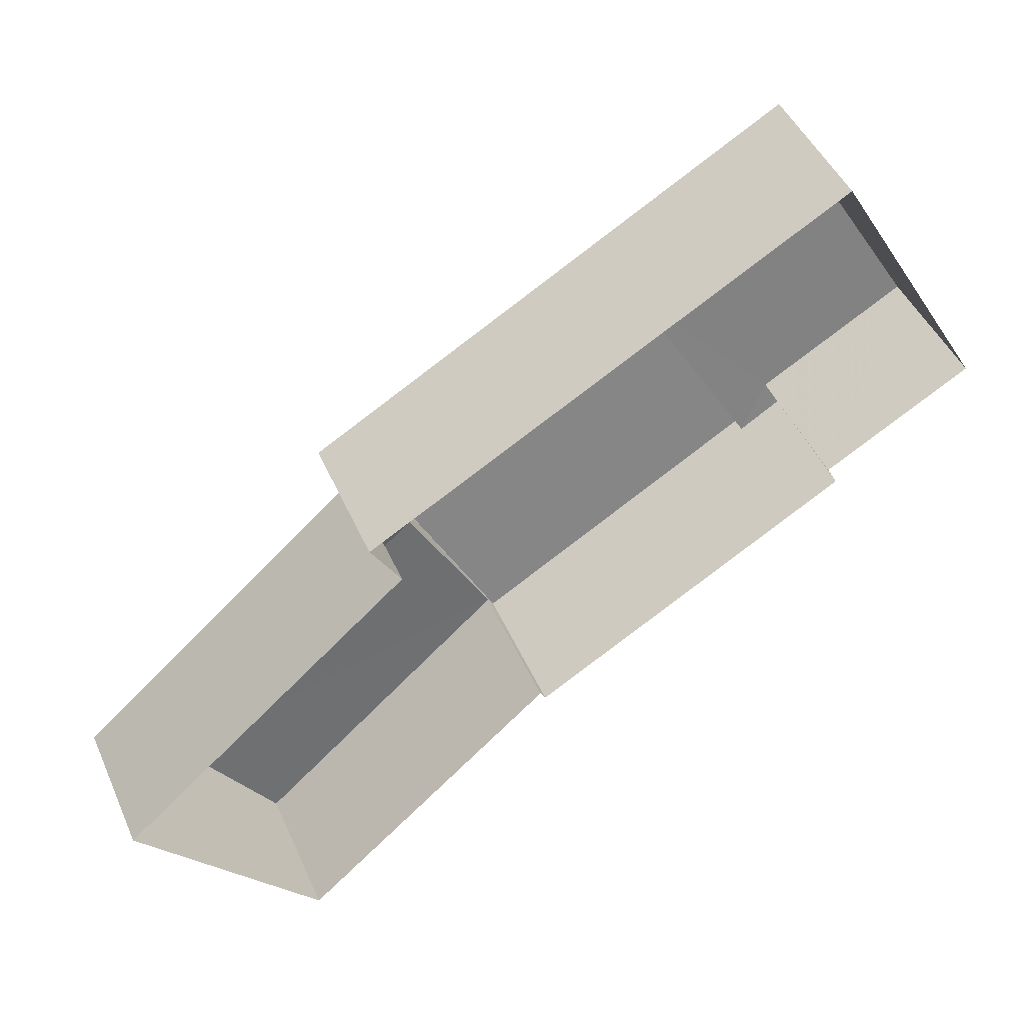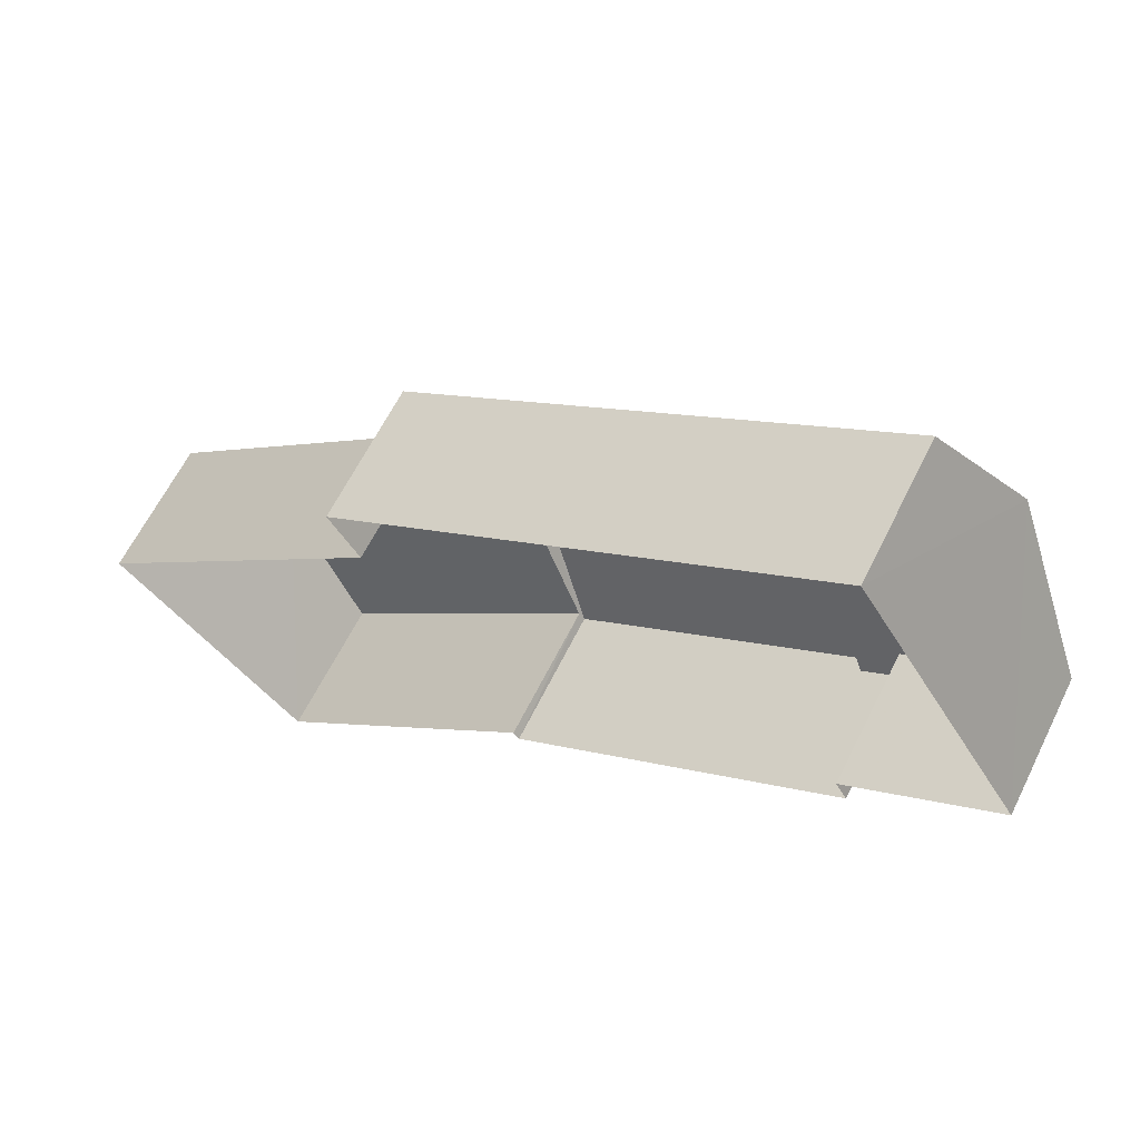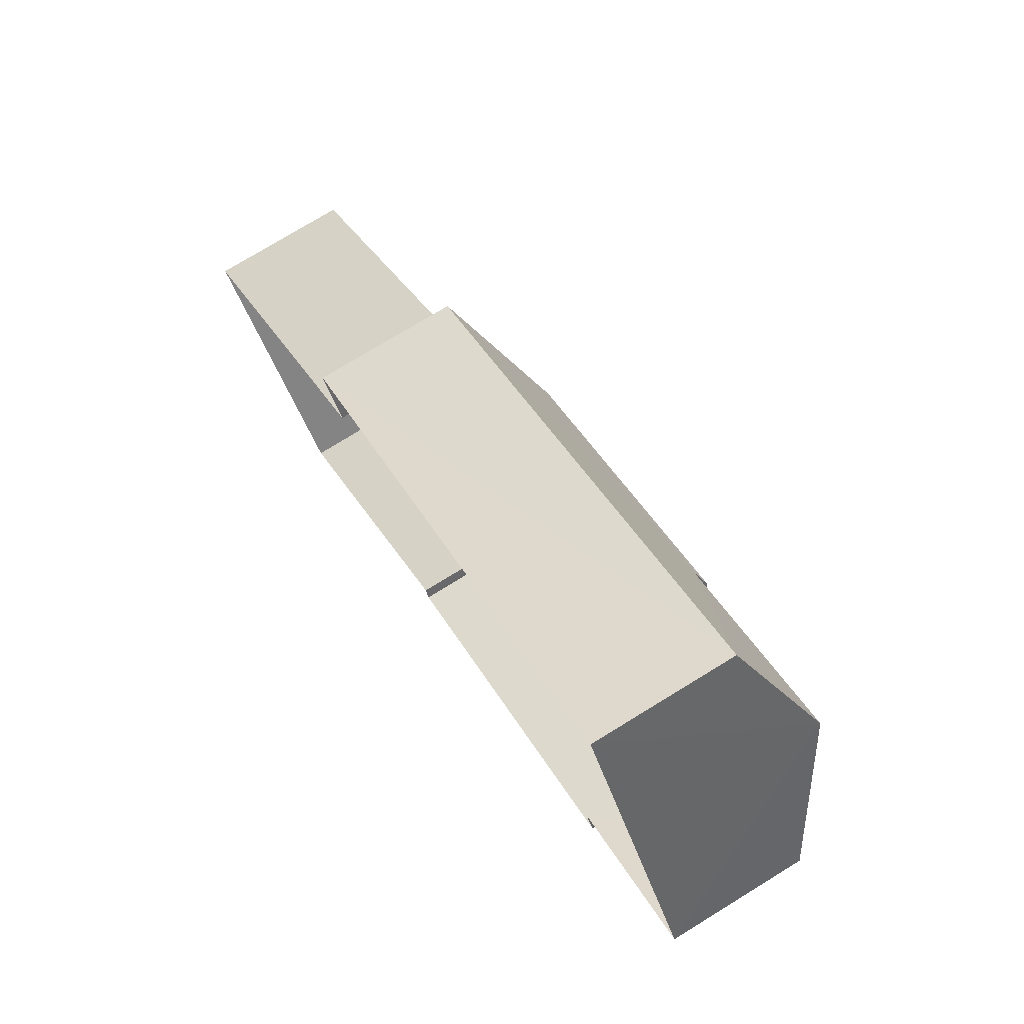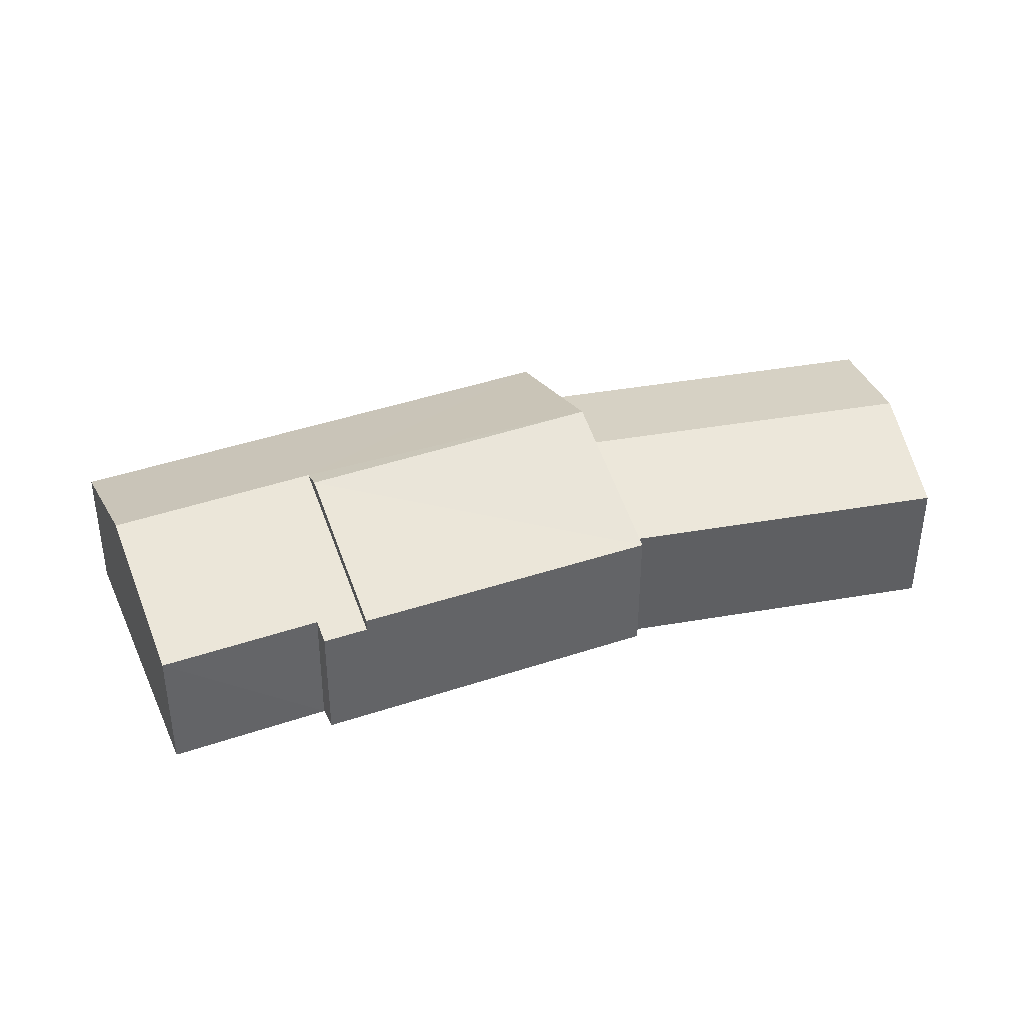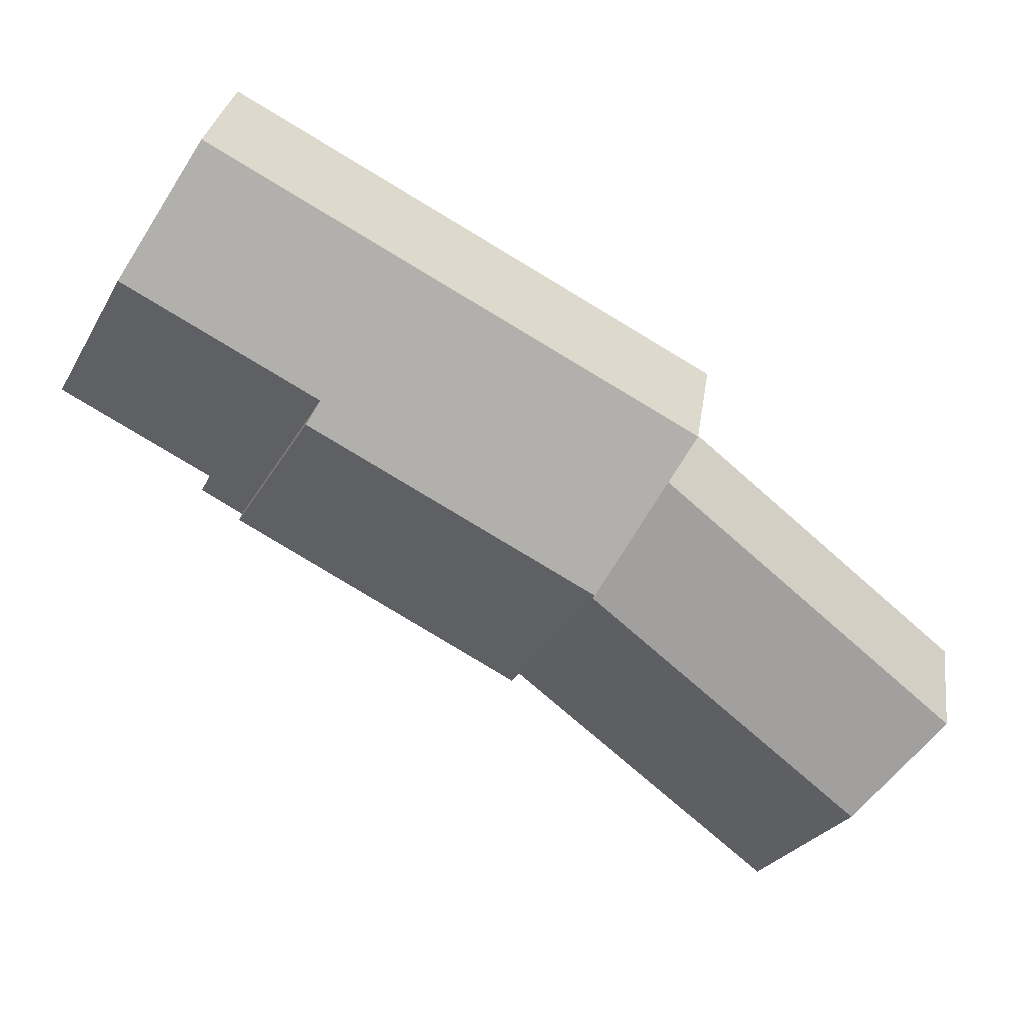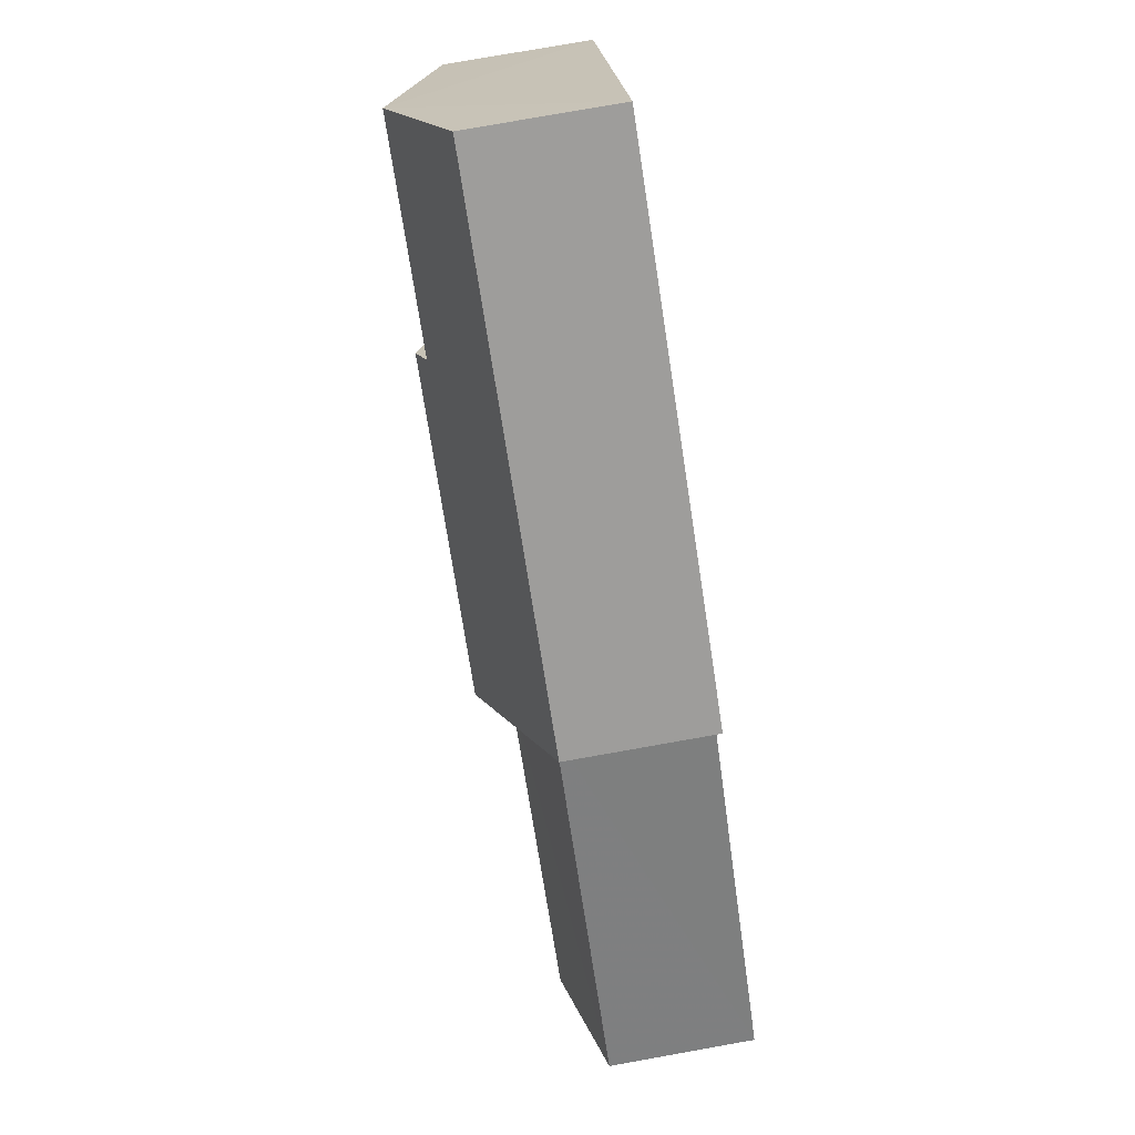
<metadata>
{"format":"obj","ext":"obj","renderer":"f3d","projection":"perspective","resolution":1024,"background":"white","views":[{"elev":45.8,"azim":157.1,"up":"+Y"},{"elev":62.5,"azim":-153.9,"up":"+Y"},{"elev":75.5,"azim":-121.7,"up":"+Y"},{"elev":40.7,"azim":-53.3,"up":"+Z"},{"elev":28.4,"azim":8.1,"up":"+Y"},{"elev":79.9,"azim":80.0,"up":"+Y"}]}
</metadata>
<code>
v -3.113e+05 4.317e+04 6.178
v -3.113e+05 4.316e+04 6.173
v -3.113e+05 4.317e+04 6.175
v -3.113e+05 4.317e+04 6.18
v -3.114e+05 4.318e+04 6.183
v -3.113e+05 4.317e+04 6.181
v -3.113e+05 4.317e+04 6.175
v -3.114e+05 4.317e+04 6.176
v -3.114e+05 4.317e+04 6.177
v -3.114e+05 4.317e+04 6.177
v -3.113e+05 4.317e+04 9.248
v -3.113e+05 4.317e+04 10.59
v -3.114e+05 4.317e+04 9.249
v -3.113e+05 4.317e+04 10.6
v -3.113e+05 4.317e+04 9.921
v -3.113e+05 4.316e+04 9.919
v -3.113e+05 4.317e+04 9.221
v -3.113e+05 4.317e+04 9.223
v -3.114e+05 4.317e+04 8.965
v -3.114e+05 4.317e+04 8.964
v -3.114e+05 4.317e+04 9.141
v -3.114e+05 4.317e+04 9.128
v -3.114e+05 4.318e+04 10.38
v -3.113e+05 4.317e+04 10.39
v -3.113e+05 4.317e+04 9.254
v -3.114e+05 4.318e+04 9.256
v -3.113e+05 4.317e+04 9.219
v -3.113e+05 4.316e+04 9.216
f 1 2 3
f 1 3 4
f 5 6 4
f 3 7 8
f 5 9 10
f 9 3 8
f 4 3 9
f 5 4 9
f 11 12 13
f 11 14 12
f 15 16 17
f 18 15 17
f 19 20 21
f 22 21 23
f 23 21 24
f 21 20 24
f 12 14 24
f 14 25 24
f 24 26 23
f 24 25 26
f 16 27 28
f 16 15 27
f 19 9 8
f 19 21 9
f 6 26 25
f 6 5 26
f 27 7 3
f 4 6 18
f 15 18 14
f 27 15 14
f 11 7 27
f 18 6 25
f 11 27 14
f 14 18 25
f 11 20 7
f 7 20 8
f 11 13 20
f 8 20 19
f 18 17 1
f 4 18 1
f 27 3 2
f 28 27 2
f 20 13 12
f 24 20 12
f 28 2 16
f 2 1 16
f 1 17 16
f 22 10 9
f 21 22 9
f 26 5 23
f 5 10 23
f 10 22 23

</code>
